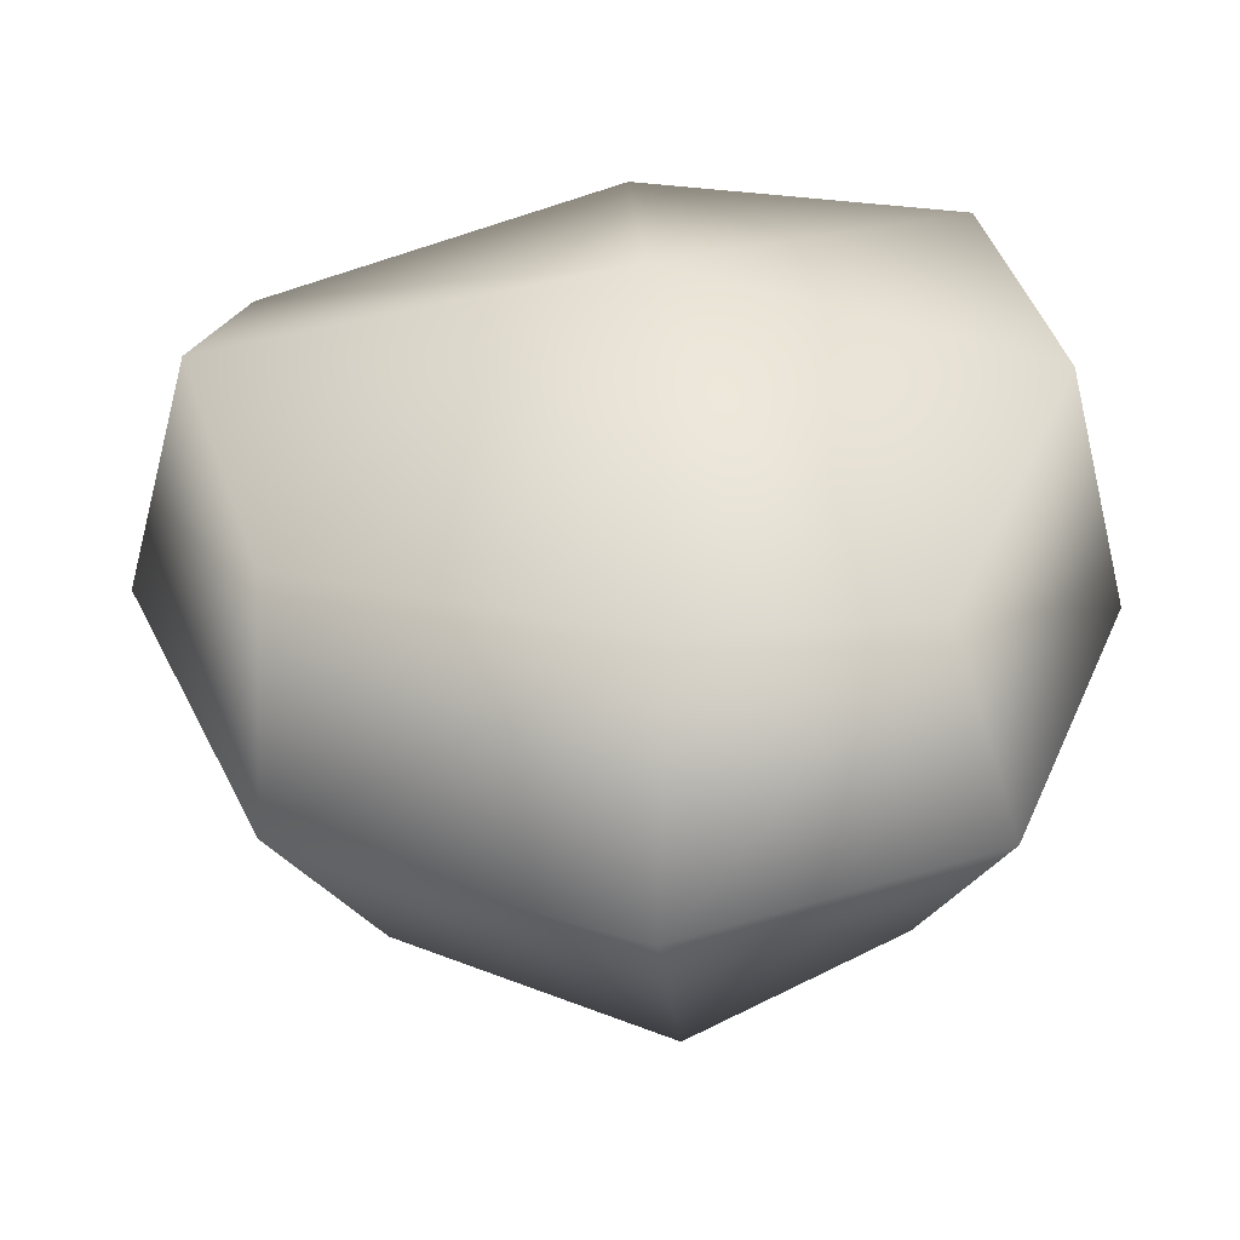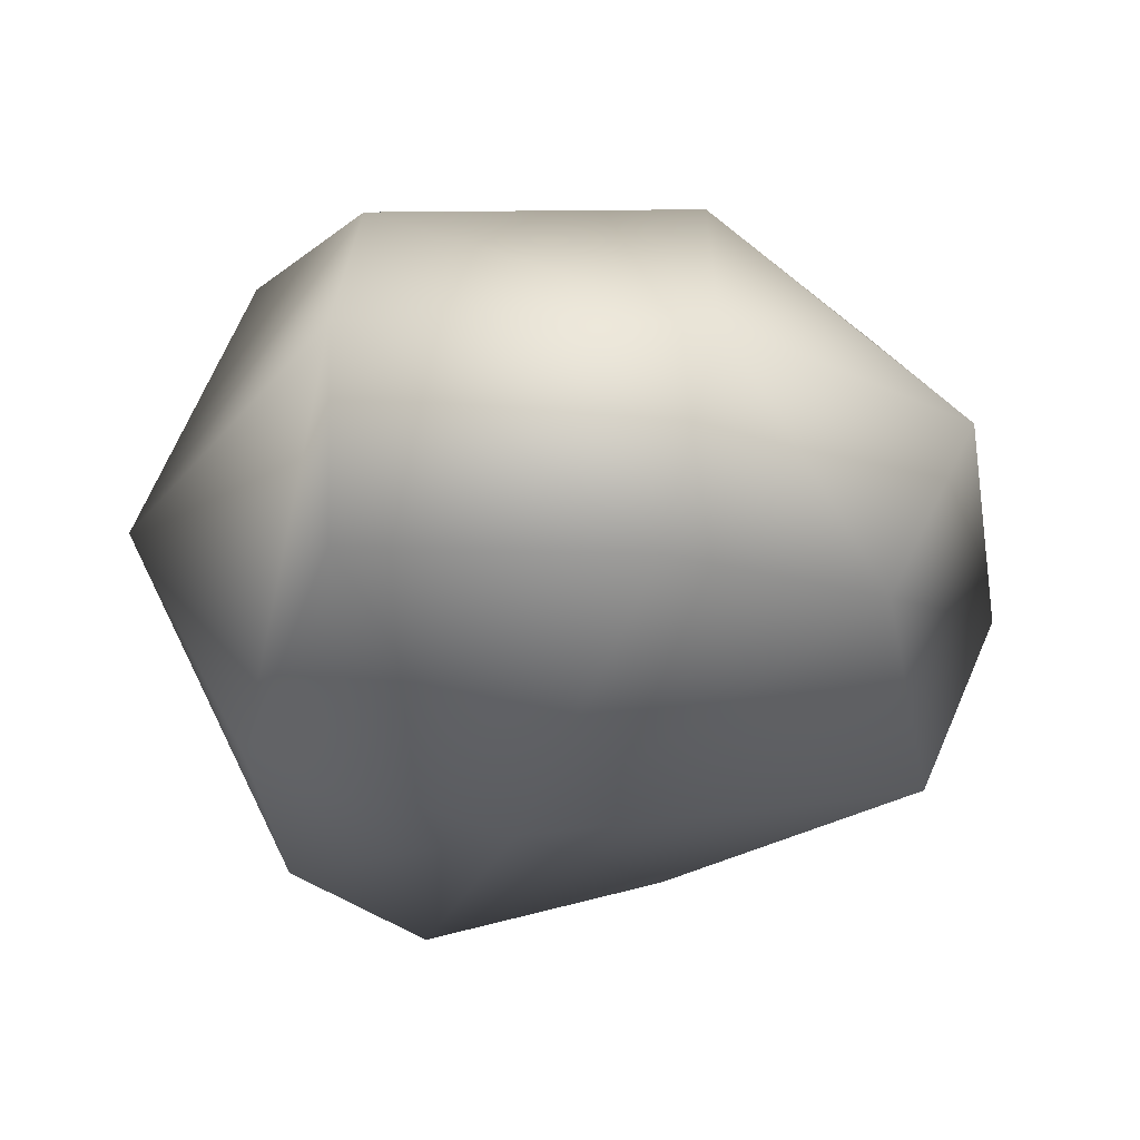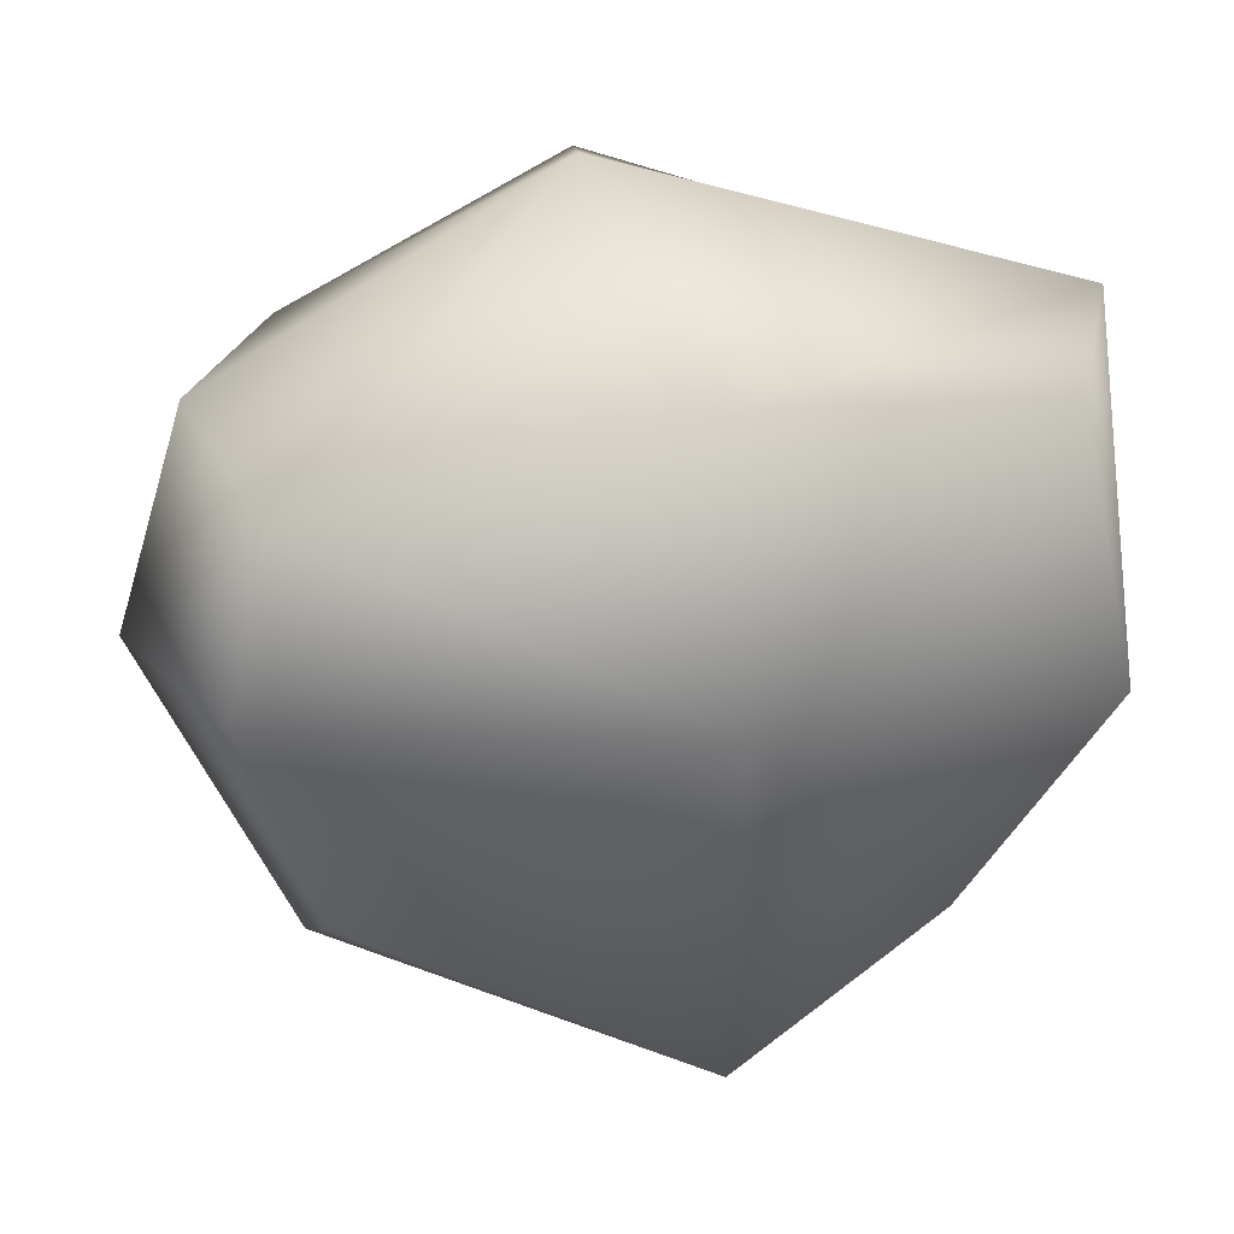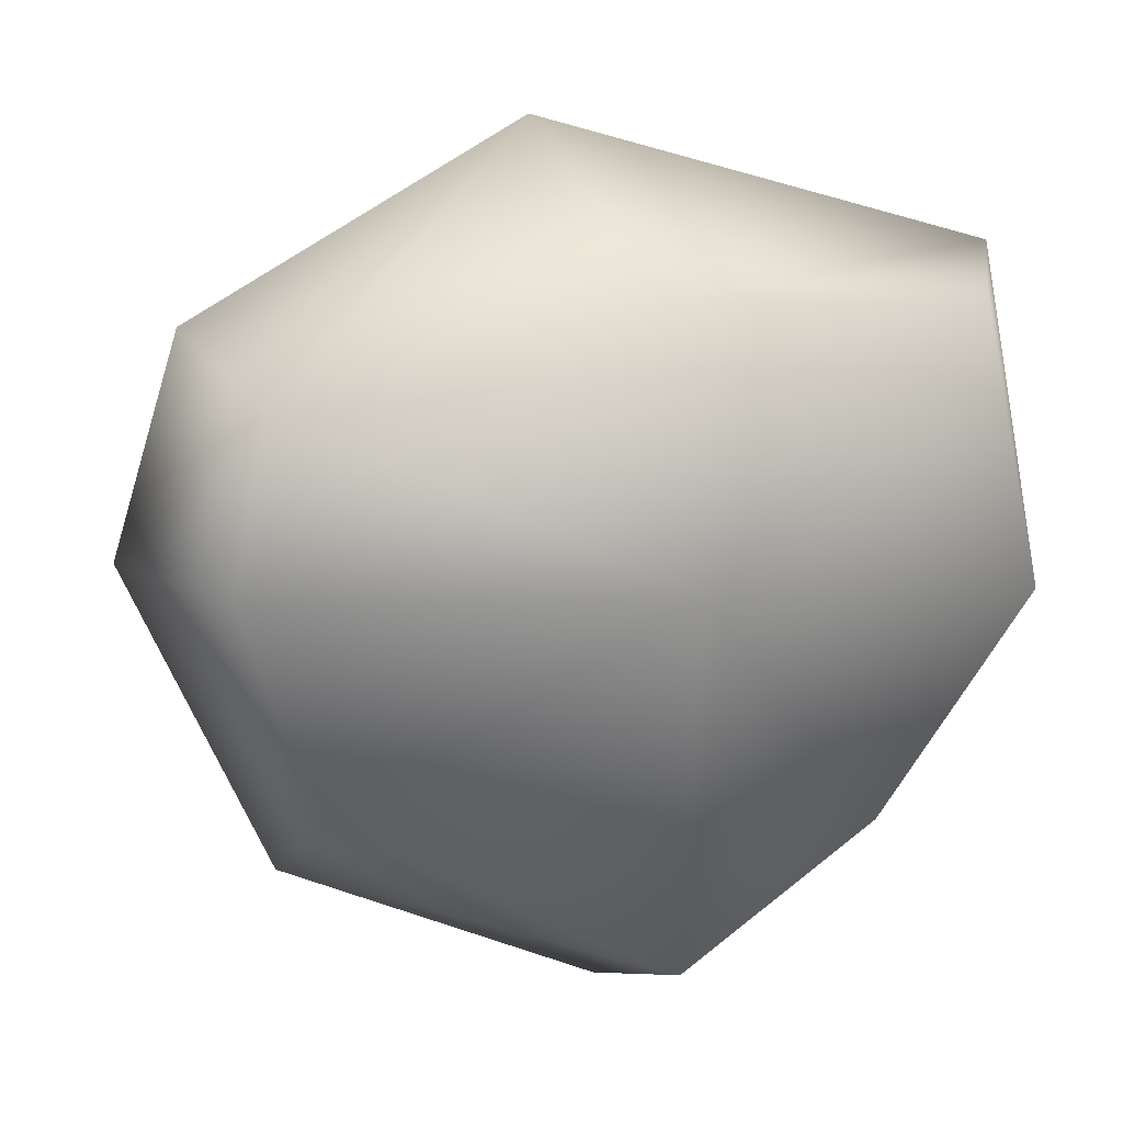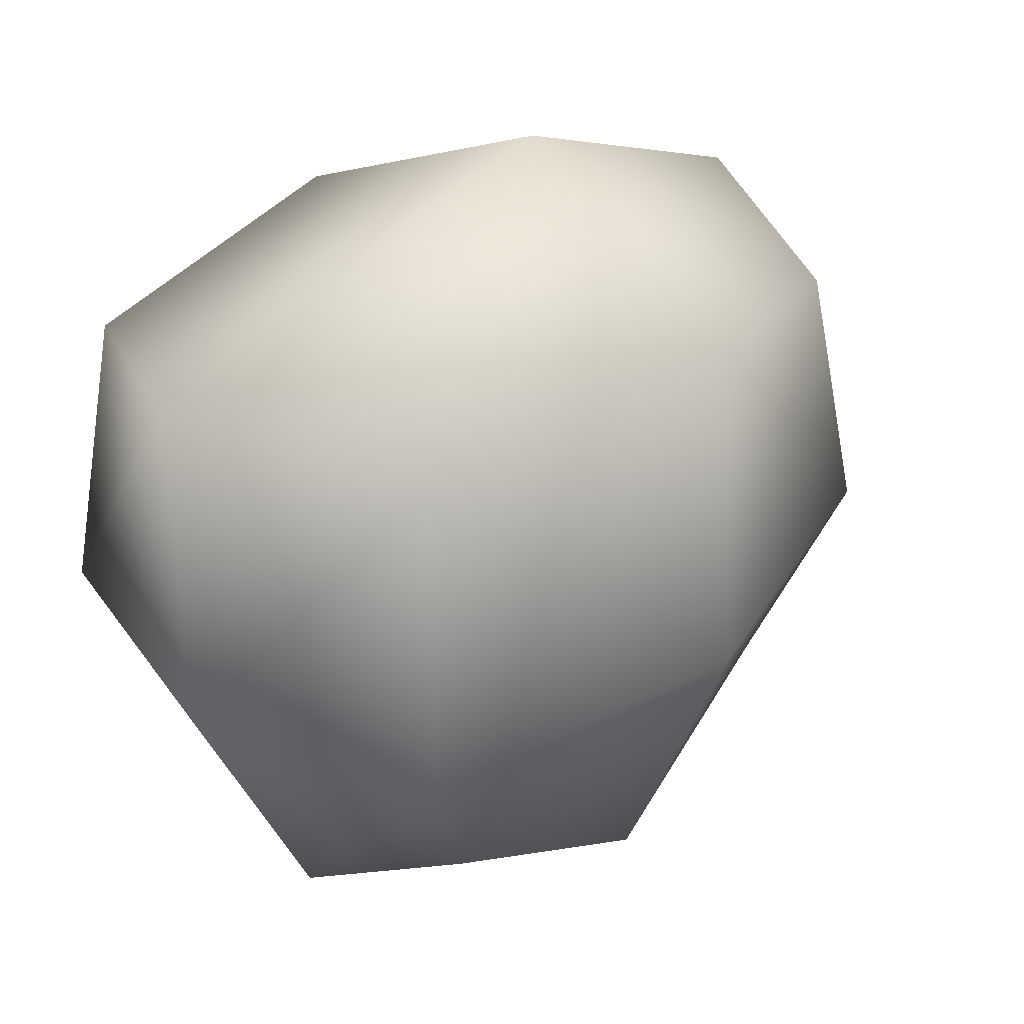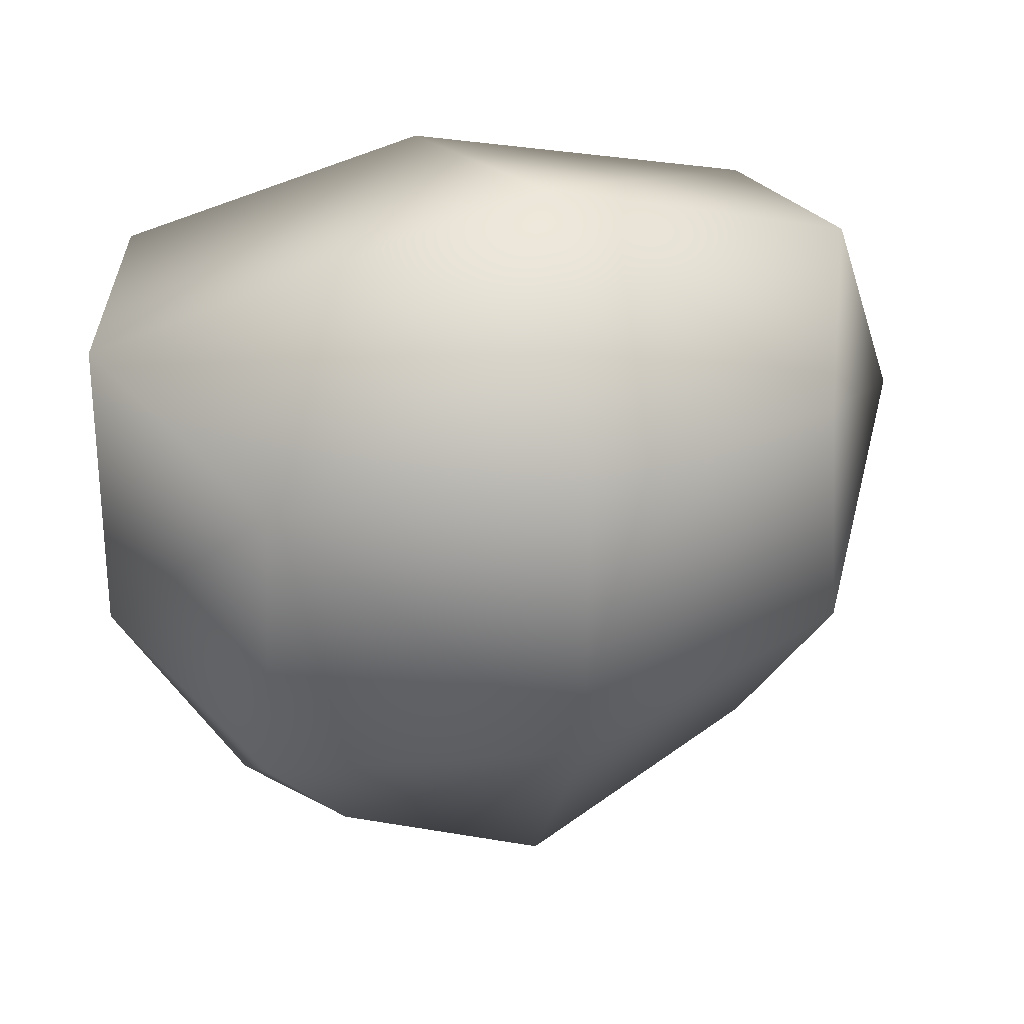
<metadata>
{"format":"obj","ext":"obj","renderer":"f3d","projection":"perspective","resolution":1024,"background":"white","views":[{"elev":-53.1,"azim":2.3,"up":"+Z"},{"elev":-33.8,"azim":76.7,"up":"+Y"},{"elev":28.8,"azim":-12.3,"up":"+Z"},{"elev":17.6,"azim":-16.5,"up":"+Z"},{"elev":36.6,"azim":133.2,"up":"+Z"},{"elev":47.6,"azim":161.6,"up":"+Z"}]}
</metadata>
<code>
g default
v -15.81 -9.945 9.826
v 13.19 -11.3 12.55
v -13.53 7.044 10.6
v 11.61 6.602 11.72
v -10.6 6.626 -9.825
v 9.202 5.917 -11.11
v -14.11 -9.23 -7.558
v 10.43 -8.354 -10.58
v -13.31 9.973 0.1796
v 12.71 -0.6827 -13.97
v 0.6007 -11.26 -15.26
v -14.46 -1.108 -12.88
v 15.84 -11.53 0.395
v -17.68 -11.71 2.985
v -0.6598 -12.59 13.79
v 16.67 -3.462 13.44
v -0.5756 11.72 14.84
v -17.95 -2.549 11.64
v 13.08 8.408 -2.615
v 0.4344 8.489 -14.04
v -2.913 -0.988 19.28
v 0 13.64 -0
v -0.1732 -1.551 -19.56
v 0.05436 -15.37 2.511
v 17.88 -1.696 -1.483
v -20.82 -1.692 1.777
g lod2_rock1 game
f 15 21 1
f 1 21 18
f 2 16 15
f 15 16 21
f 16 4 21
f 21 4 17
f 18 21 3
f 3 21 17
f 17 22 3
f 3 22 9
f 17 4 22
f 22 4 19
f 19 6 22
f 22 6 20
f 9 22 5
f 5 22 20
f 20 23 5
f 5 23 12
f 20 6 23
f 23 6 10
f 10 8 23
f 23 8 11
f 23 11 12
f 12 11 7
f 11 24 7
f 7 24 14
f 11 8 24
f 24 8 13
f 13 2 24
f 24 2 15
f 14 24 1
f 1 24 15
f 2 13 16
f 16 13 25
f 13 8 25
f 25 8 10
f 25 10 19
f 19 10 6
f 16 25 4
f 4 25 19
f 14 26 7
f 7 26 12
f 14 1 26
f 26 1 18
f 18 3 26
f 26 3 9
f 26 9 12
f 12 9 5

</code>
